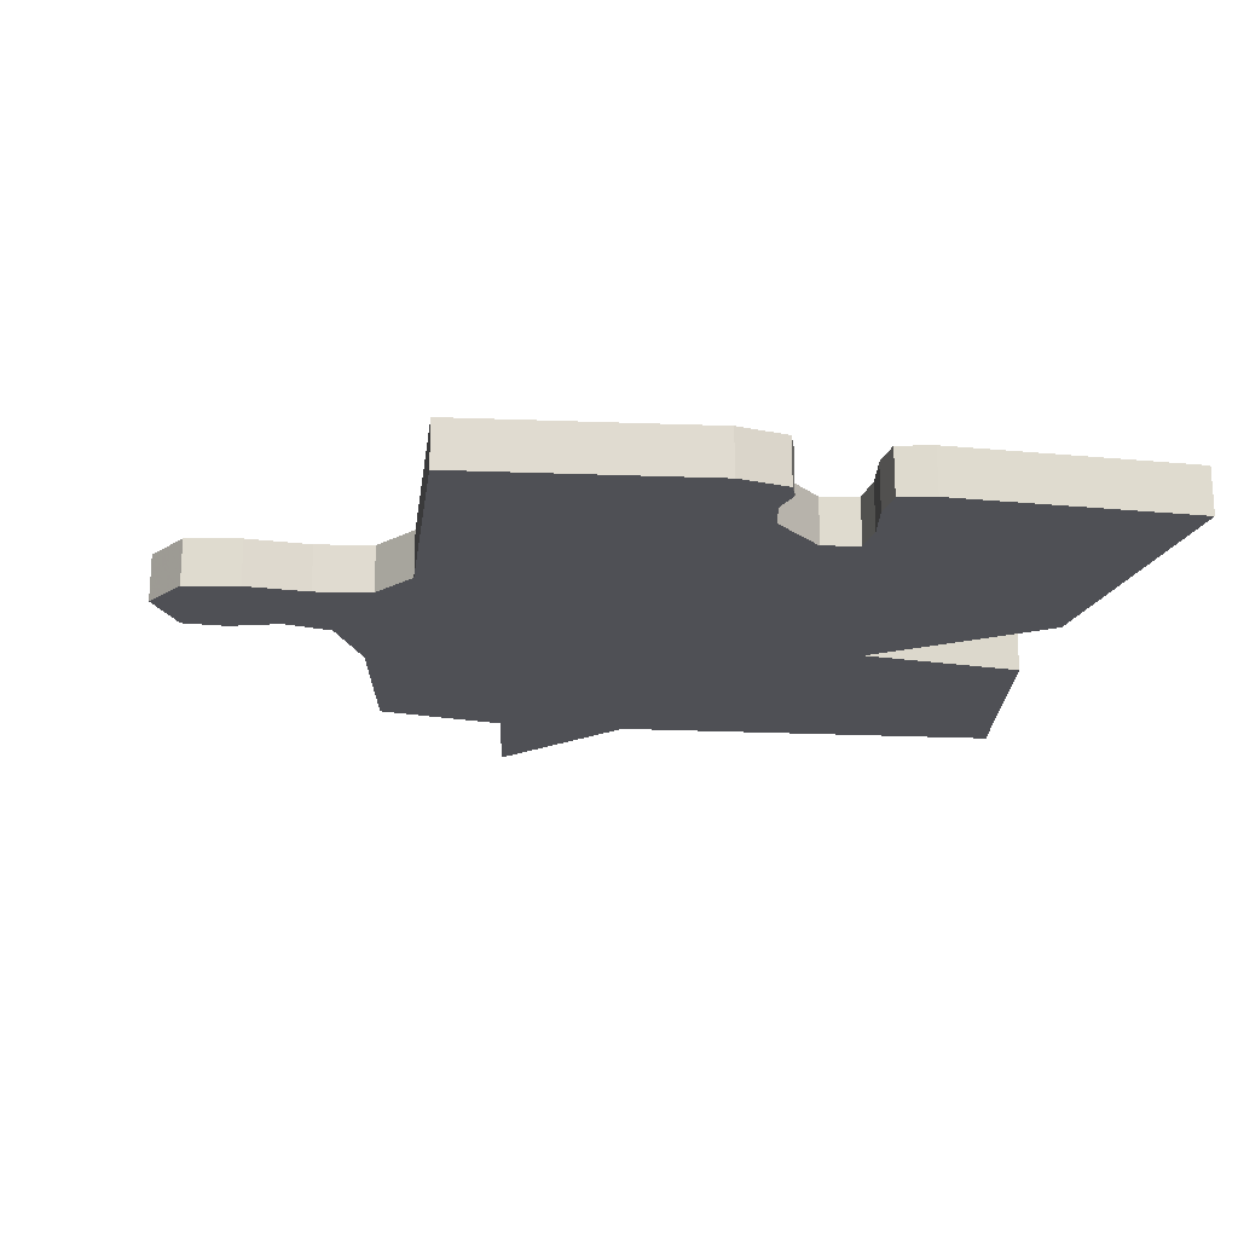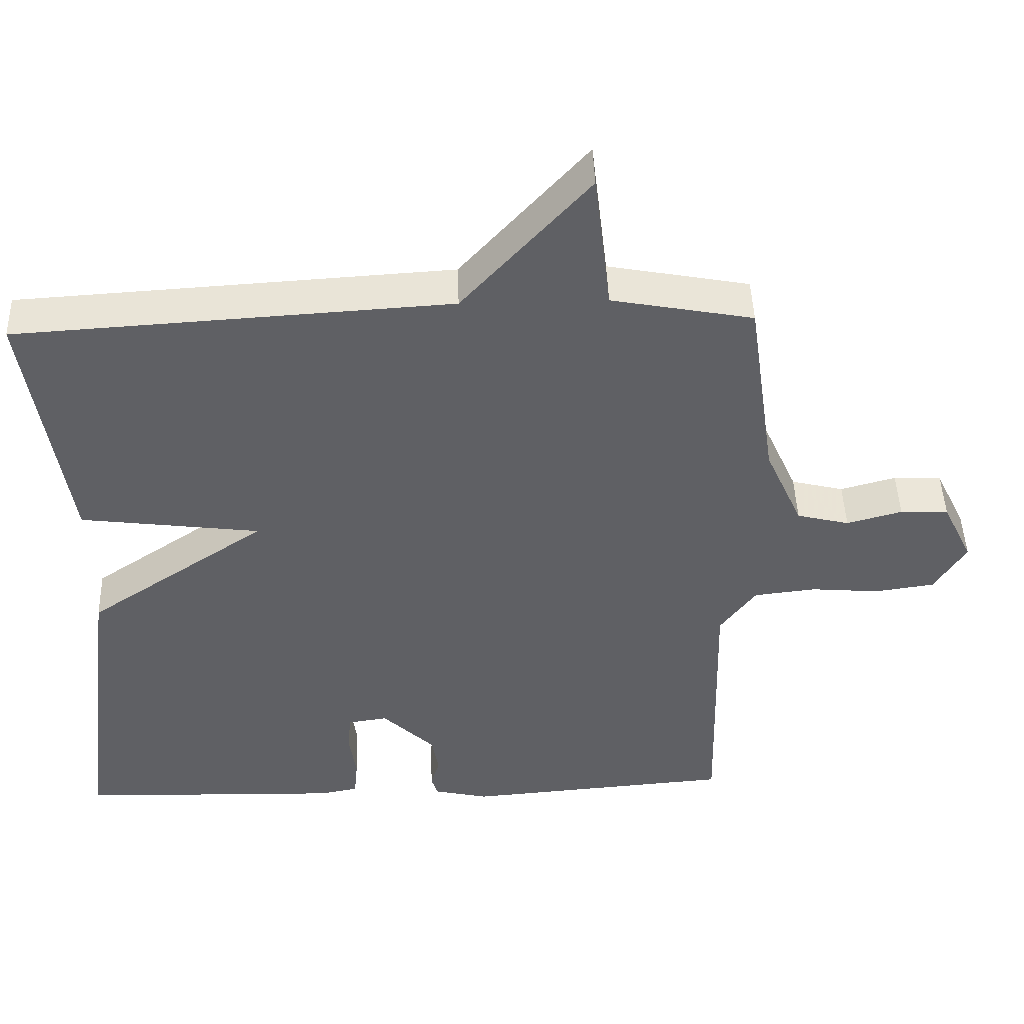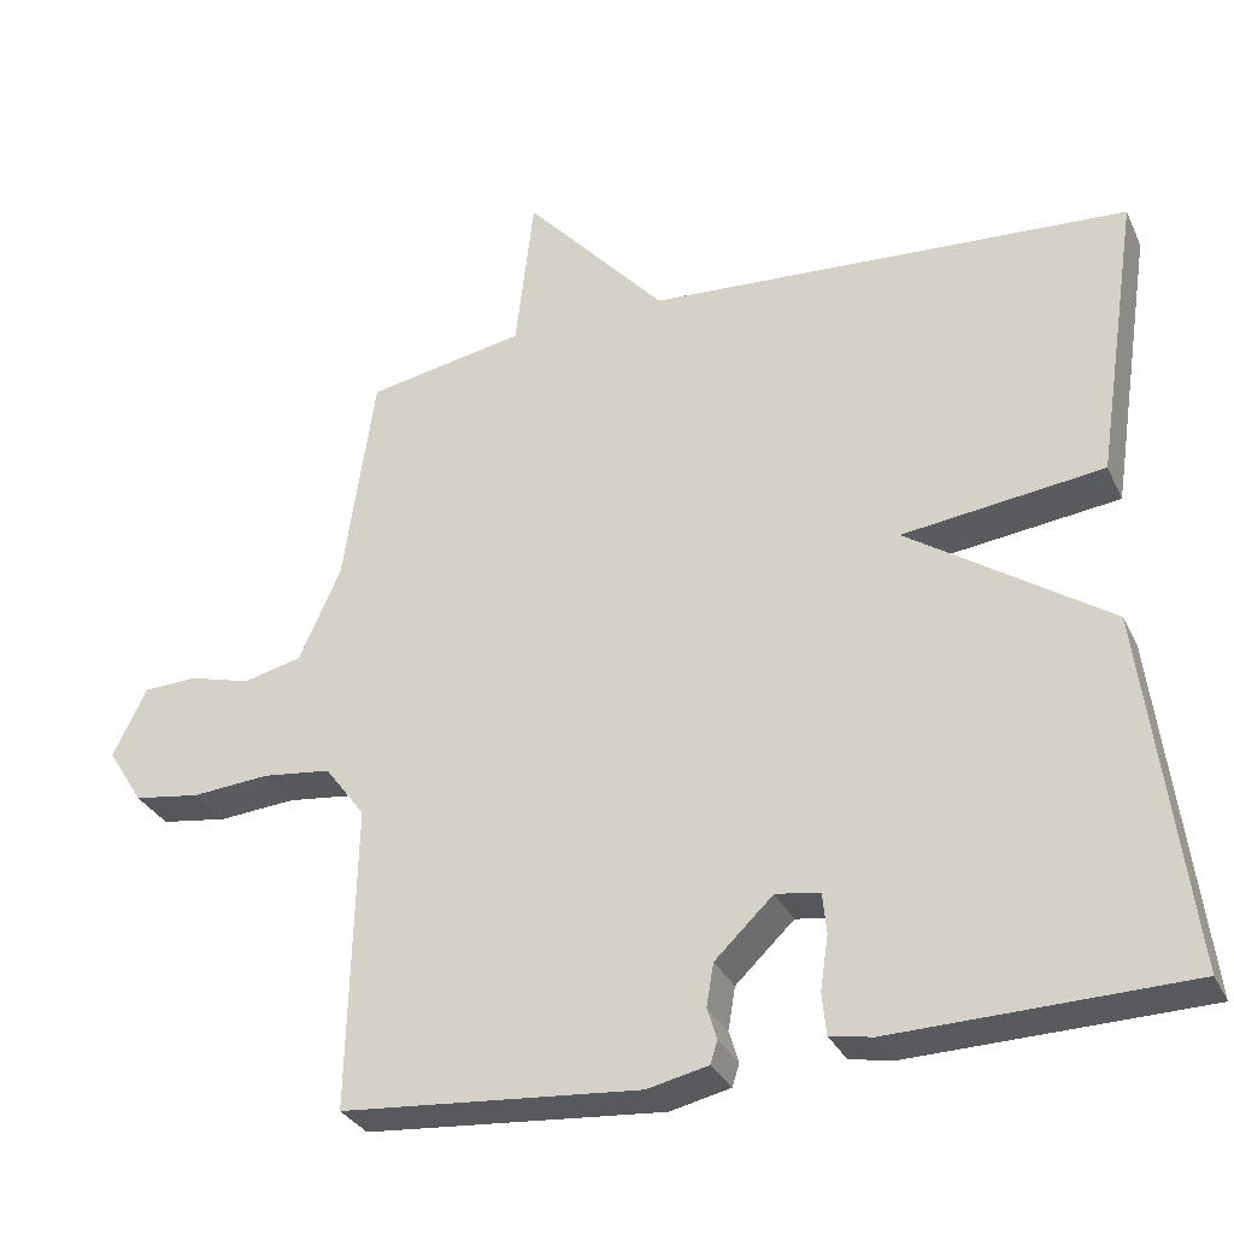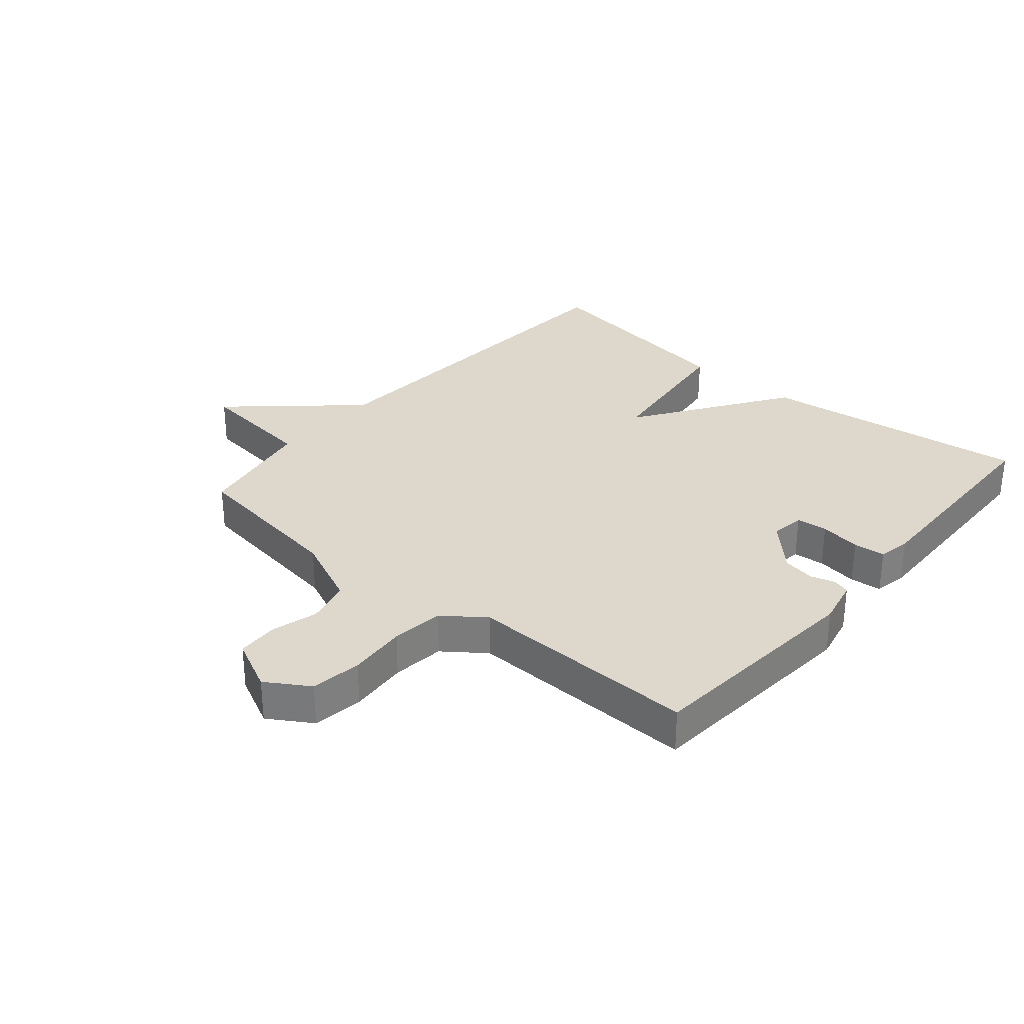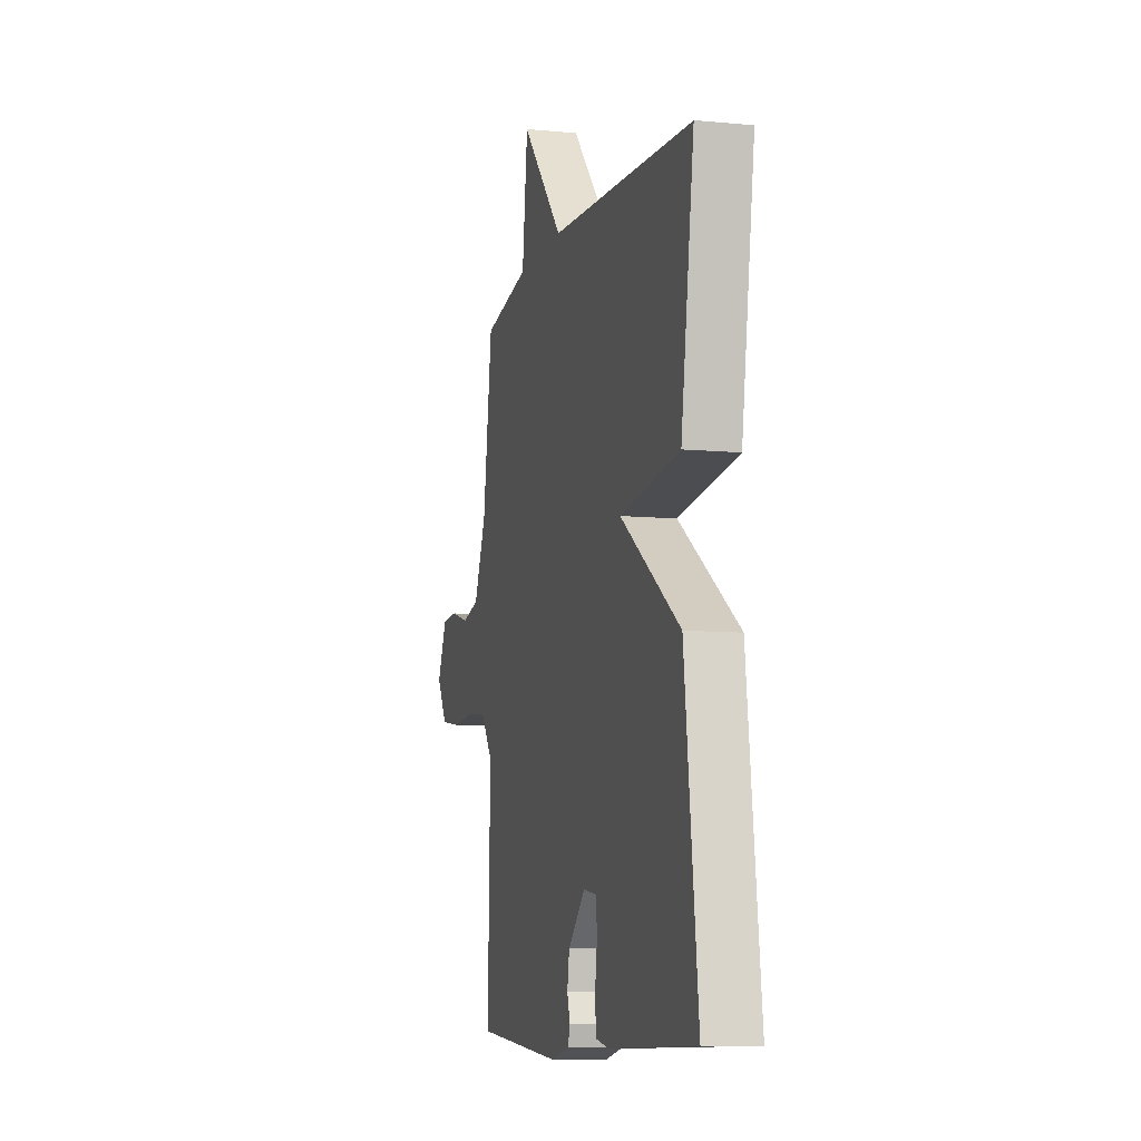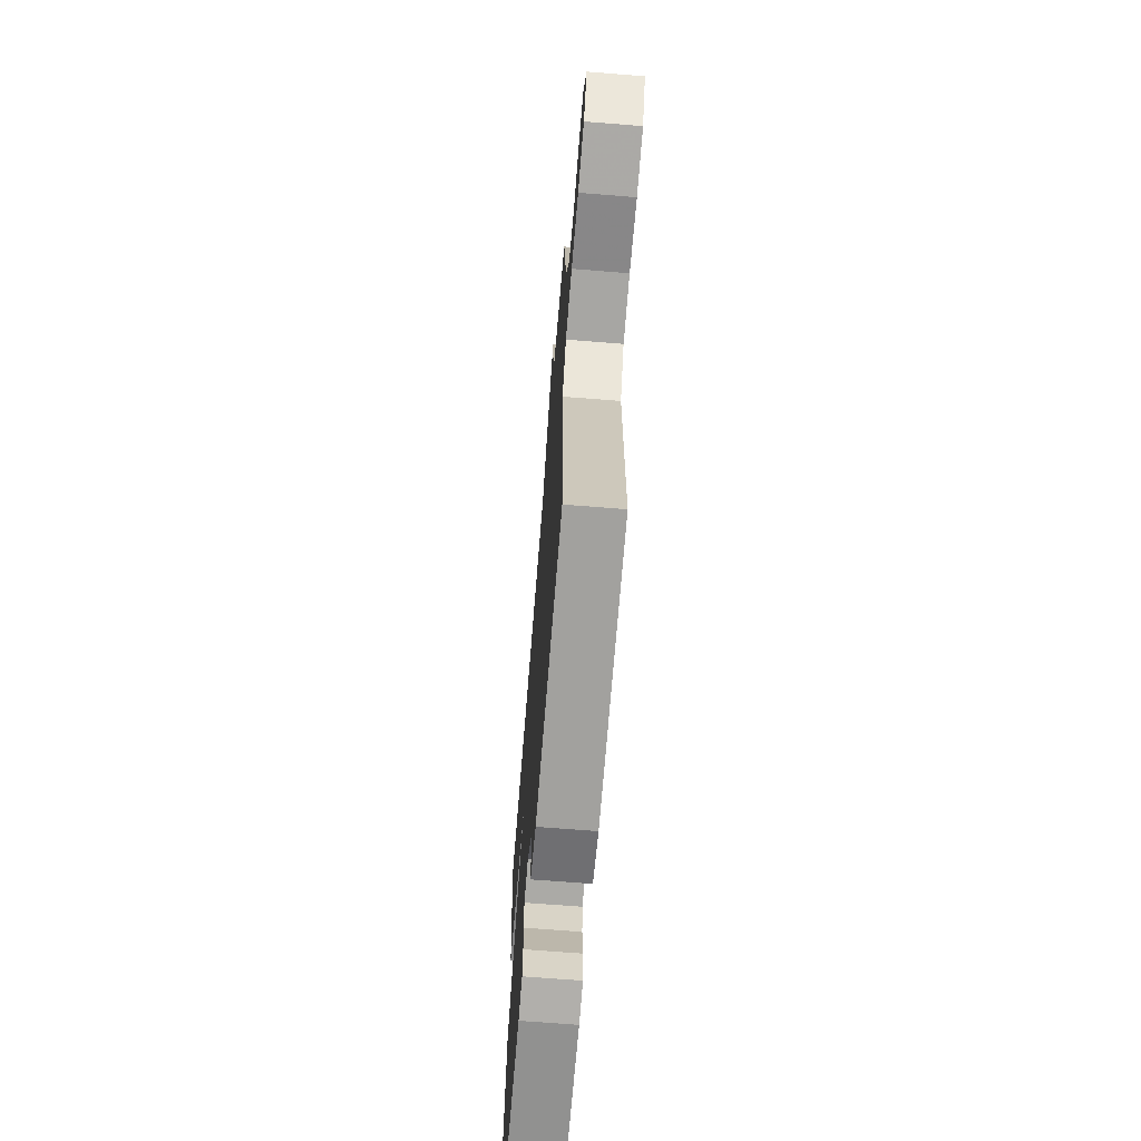
<metadata>
{"format":"obj","ext":"obj","renderer":"f3d","projection":"perspective","resolution":1024,"background":"white","views":[{"elev":-19.4,"azim":171.3,"up":"+Y"},{"elev":45.8,"azim":-1.9,"up":"+Z"},{"elev":-31.1,"azim":-158.1,"up":"+Z"},{"elev":31.1,"azim":130.5,"up":"+Y"},{"elev":-8.7,"azim":-104.5,"up":"+Z"},{"elev":-67.4,"azim":85.4,"up":"+Z"}]}
</metadata>
<code>
v -0.5 0.07 -0.5
v -0.445 0.07 -0.057
v -0.195 0.07 0.111
v -0.445 0.07 0.143
v -0.5 0.07 0.5
v 0.103 0.07 0.537
v 0.28 0.07 0.734
v 0.303 0.07 0.537
v 0.5 0.07 0.5
v 0.539 0.07 0.232
v 0.591 0.07 0.116
v 0.664 0.07 0.098
v 0.741 0.07 0.119
v 0.808 0.07 0.116
v 0.85 0.07 0.03
v 0.806 0.07 -0.04
v 0.723 0.07 -0.052
v 0.627 0.07 -0.044
v 0.541 0.07 -0.054
v 0.491 0.07 -0.121
v 0.5 0.07 -0.5
v 0.128 0.07 -0.53
v 0.052 0.07 -0.513
v 0.043 0.07 -0.485
v 0.055 0.07 -0.445
v 0.046 0.07 -0.392
v -0.027 0.07 -0.322
v -0.082 0.07 -0.33
v -0.087 0.07 -0.381
v -0.077 0.07 -0.448
v -0.082 0.07 -0.5
v -0.135 0.07 -0.51
v -0.5 0 -0.5
v -0.445 0 -0.057
v -0.195 0 0.111
v -0.445 0 0.143
v -0.5 0 0.5
v 0.103 0 0.537
v 0.28 0 0.734
v 0.303 0 0.537
v 0.5 0 0.5
v 0.539 0 0.232
v 0.591 0 0.116
v 0.664 0 0.098
v 0.741 0 0.119
v 0.808 0 0.116
v 0.85 0 0.03
v 0.806 0 -0.04
v 0.723 0 -0.052
v 0.627 0 -0.044
v 0.541 0 -0.054
v 0.491 0 -0.121
v 0.5 0 -0.5
v 0.128 0 -0.53
v 0.052 0 -0.513
v 0.043 0 -0.485
v 0.055 0 -0.445
v 0.046 0 -0.392
v -0.027 0 -0.322
v -0.082 0 -0.33
v -0.087 0 -0.381
v -0.077 0 -0.448
v -0.082 0 -0.5
v -0.135 0 -0.51
f 1 2 3
f 32 1 3
f 31 32 3
f 30 31 3
f 29 30 3
f 28 29 3
f 27 28 3
f 26 27 3
f 23 24 25
f 22 23 25
f 21 22 25
f 20 21 25
f 19 20 25 26
f 16 17 18
f 15 16 18
f 14 15 18
f 13 14 18
f 12 13 18
f 11 12 18 19
f 19 26 3
f 11 19 3
f 10 11 3
f 6 7 8
f 8 9 10
f 6 8 10
f 5 6 10
f 4 5 10
f 3 4 10
f 35 34 33
f 35 33 64
f 35 64 63
f 35 63 62
f 35 62 61
f 35 61 60
f 35 60 59
f 35 59 58
f 57 56 55
f 57 55 54
f 57 54 53
f 57 53 52
f 58 57 52 51
f 50 49 48
f 50 48 47
f 50 47 46
f 50 46 45
f 50 45 44
f 51 50 44 43
f 35 58 51
f 35 51 43
f 35 43 42
f 40 39 38
f 42 41 40
f 42 40 38
f 42 38 37
f 42 37 36
f 42 36 35
f 1 33 34 2
f 2 34 35 3
f 3 35 36 4
f 4 36 37 5
f 5 37 38 6
f 6 38 39 7
f 7 39 40 8
f 8 40 41 9
f 9 41 42 10
f 10 42 43 11
f 11 43 44 12
f 12 44 45 13
f 13 45 46 14
f 14 46 47 15
f 15 47 48 16
f 16 48 49 17
f 17 49 50 18
f 18 50 51 19
f 19 51 52 20
f 20 52 53 21
f 21 53 54 22
f 22 54 55 23
f 23 55 56 24
f 24 56 57 25
f 25 57 58 26
f 26 58 59 27
f 27 59 60 28
f 28 60 61 29
f 29 61 62 30
f 30 62 63 31
f 31 63 64 32
f 32 64 33 1

</code>
